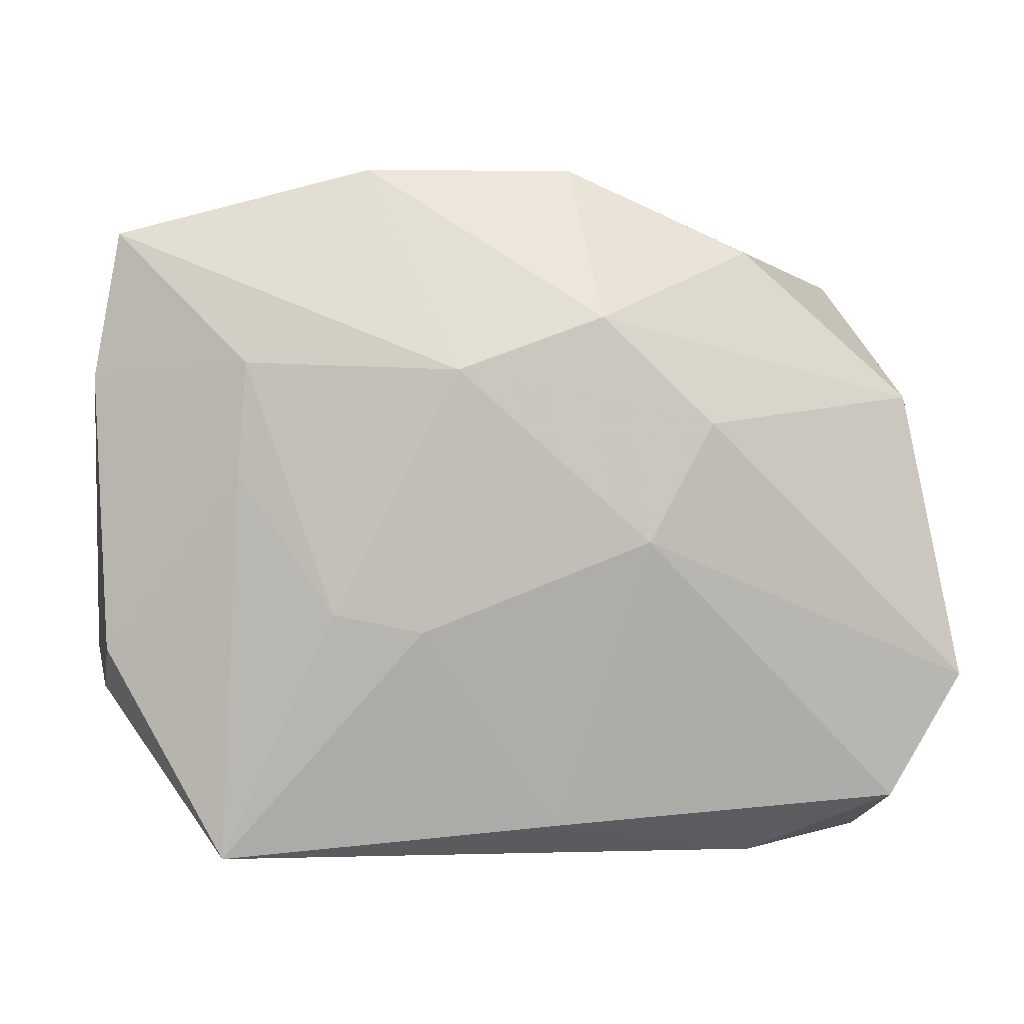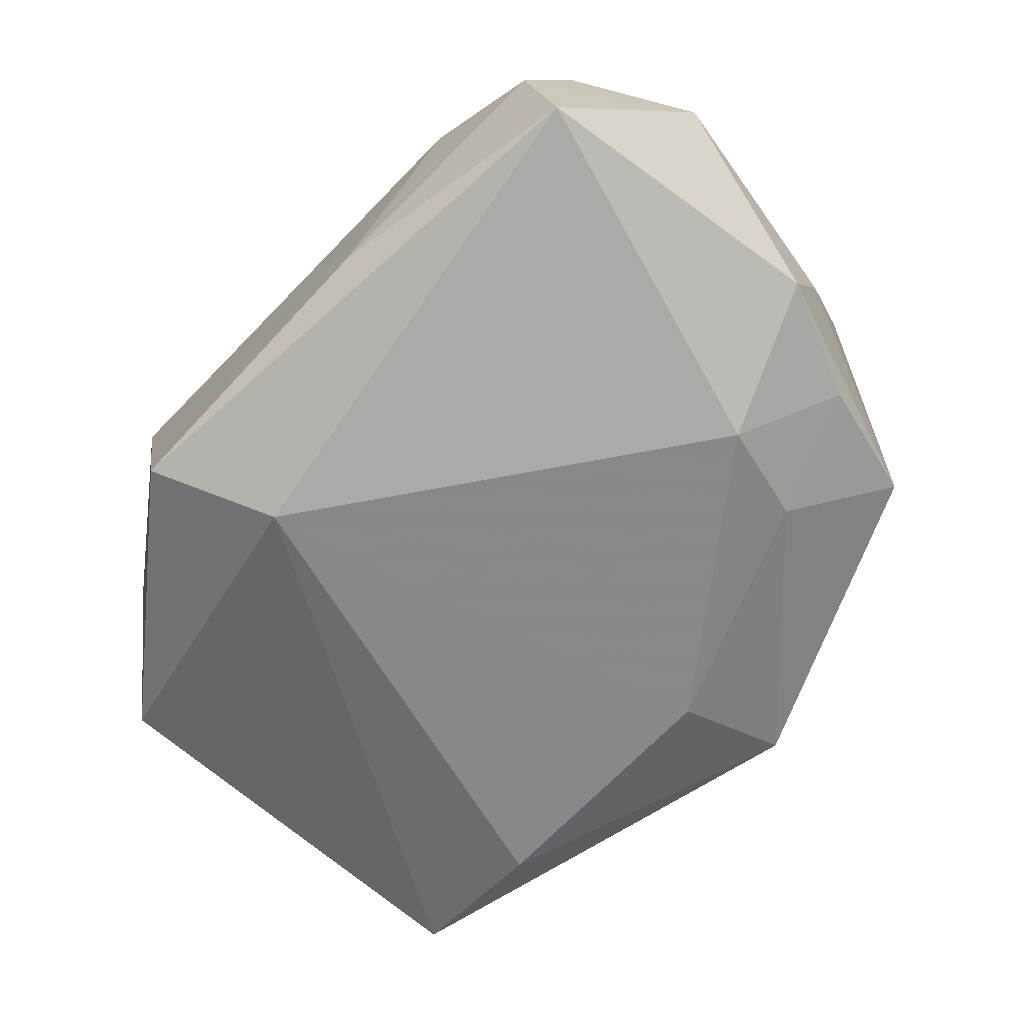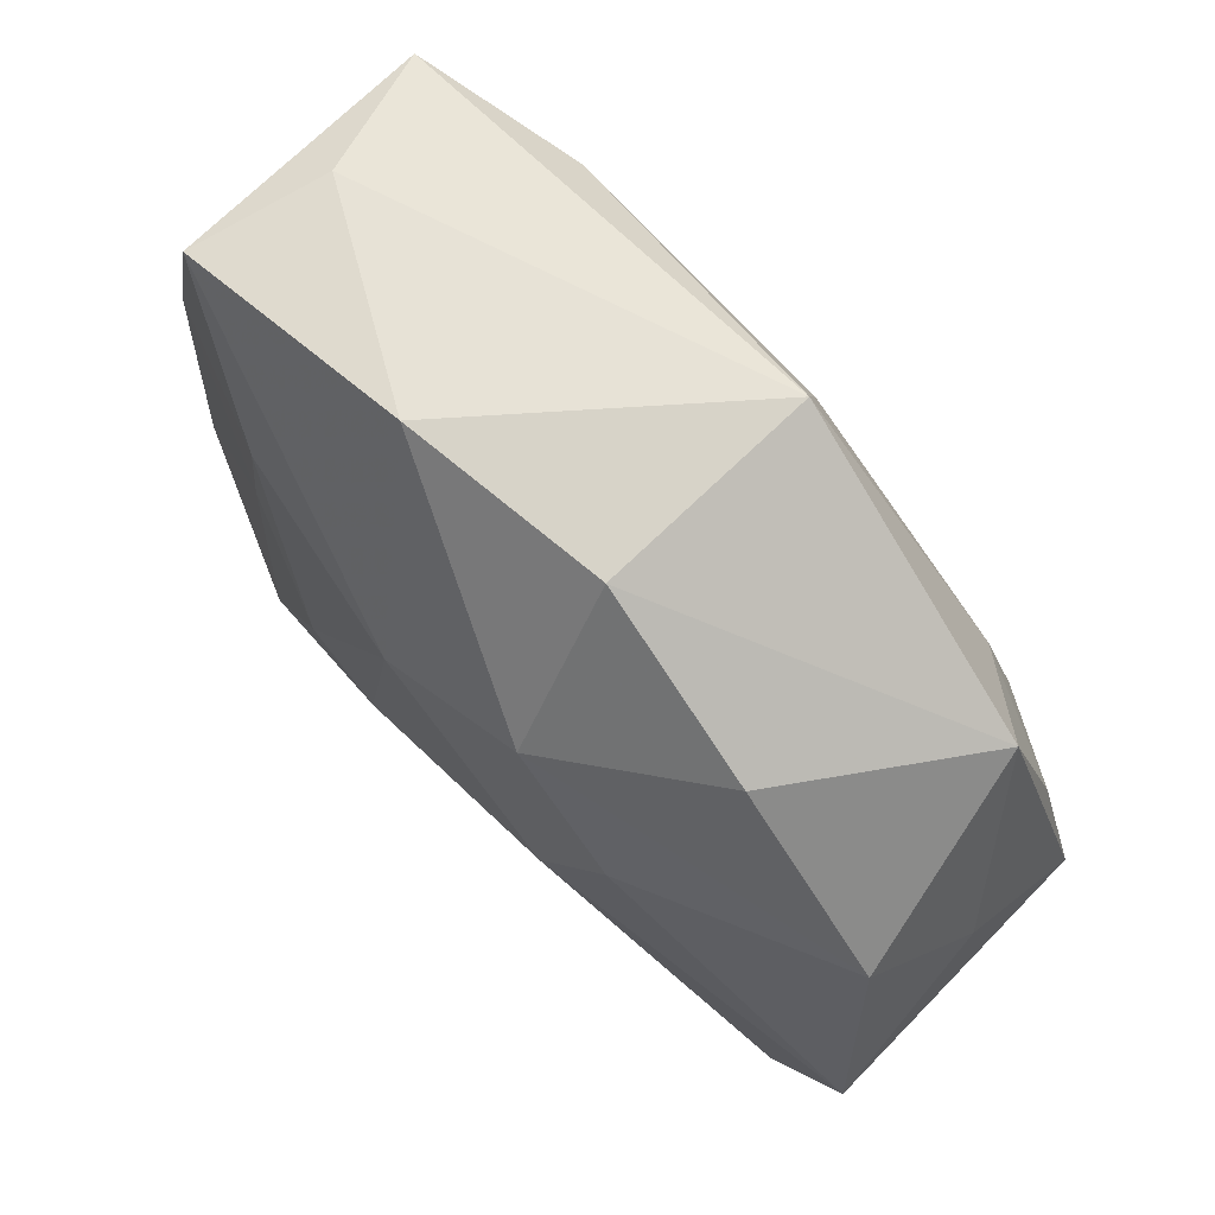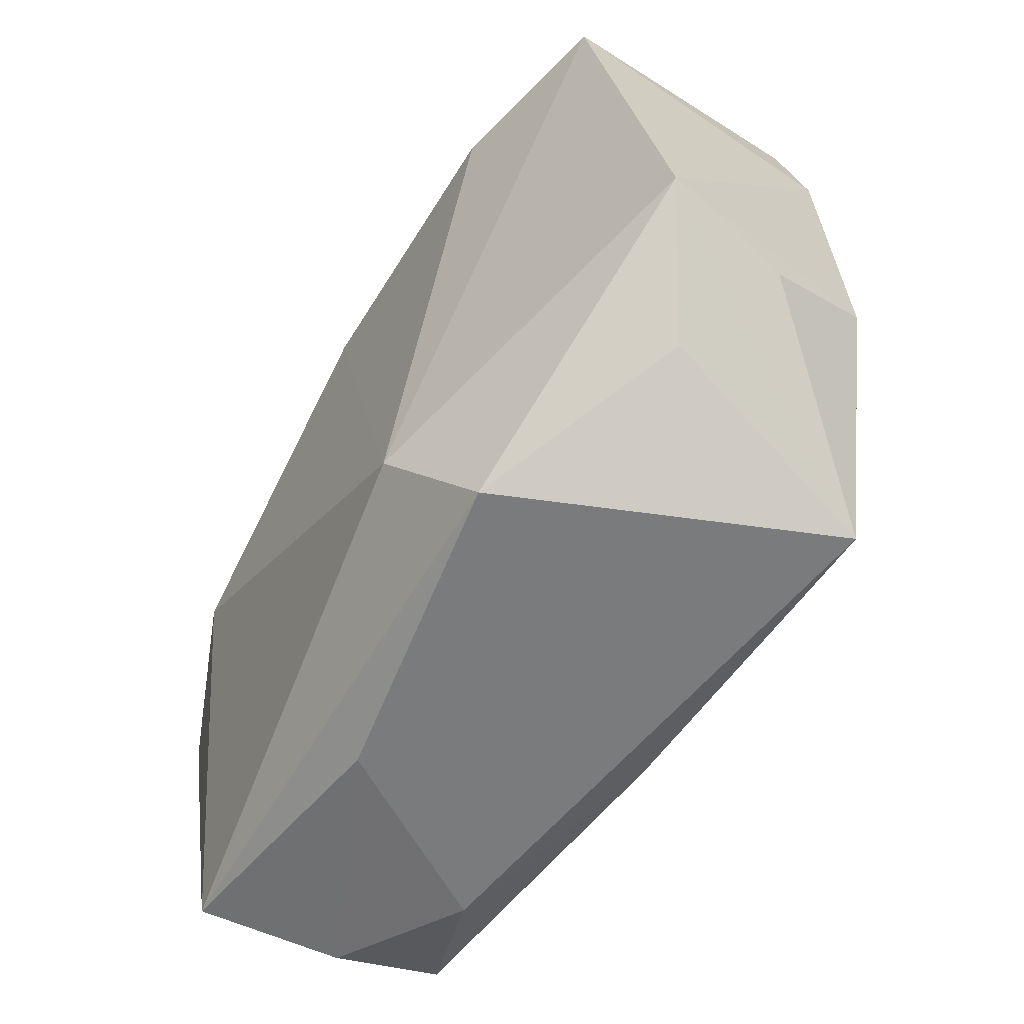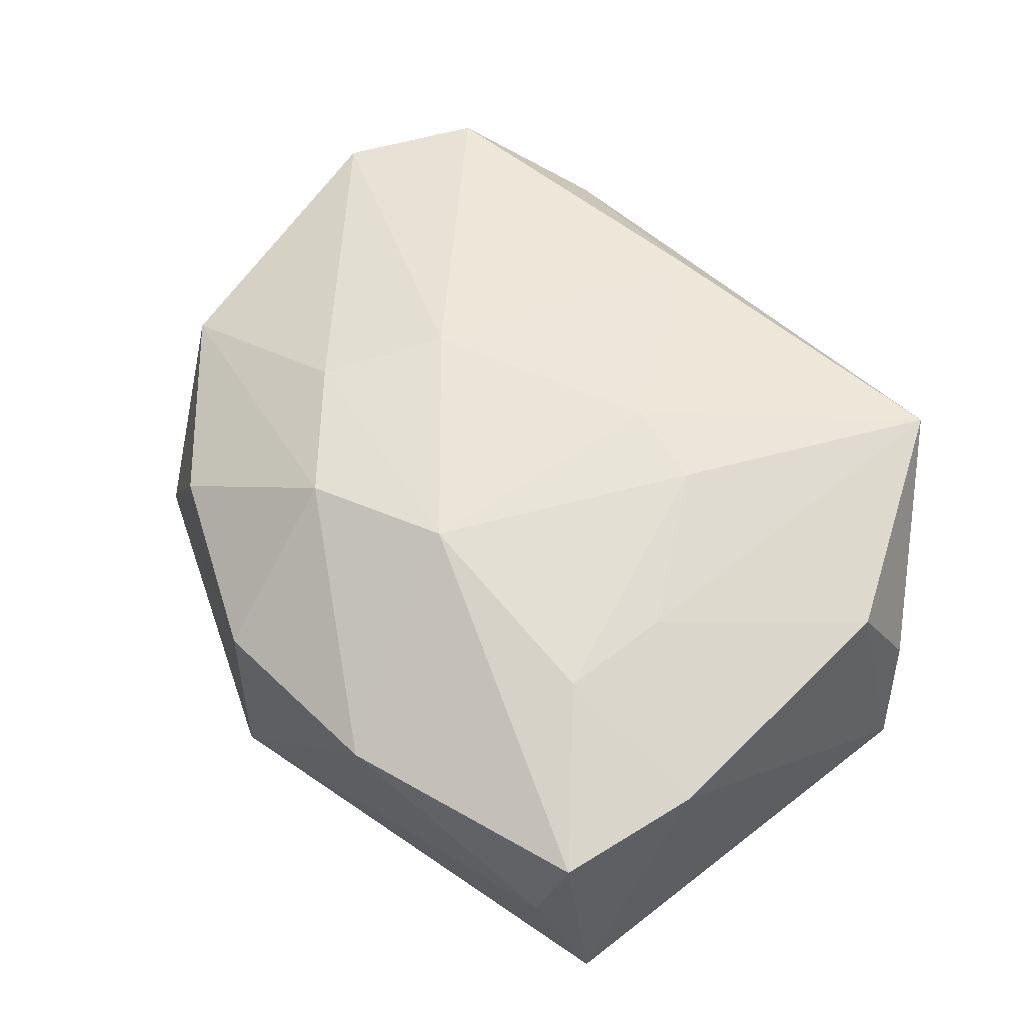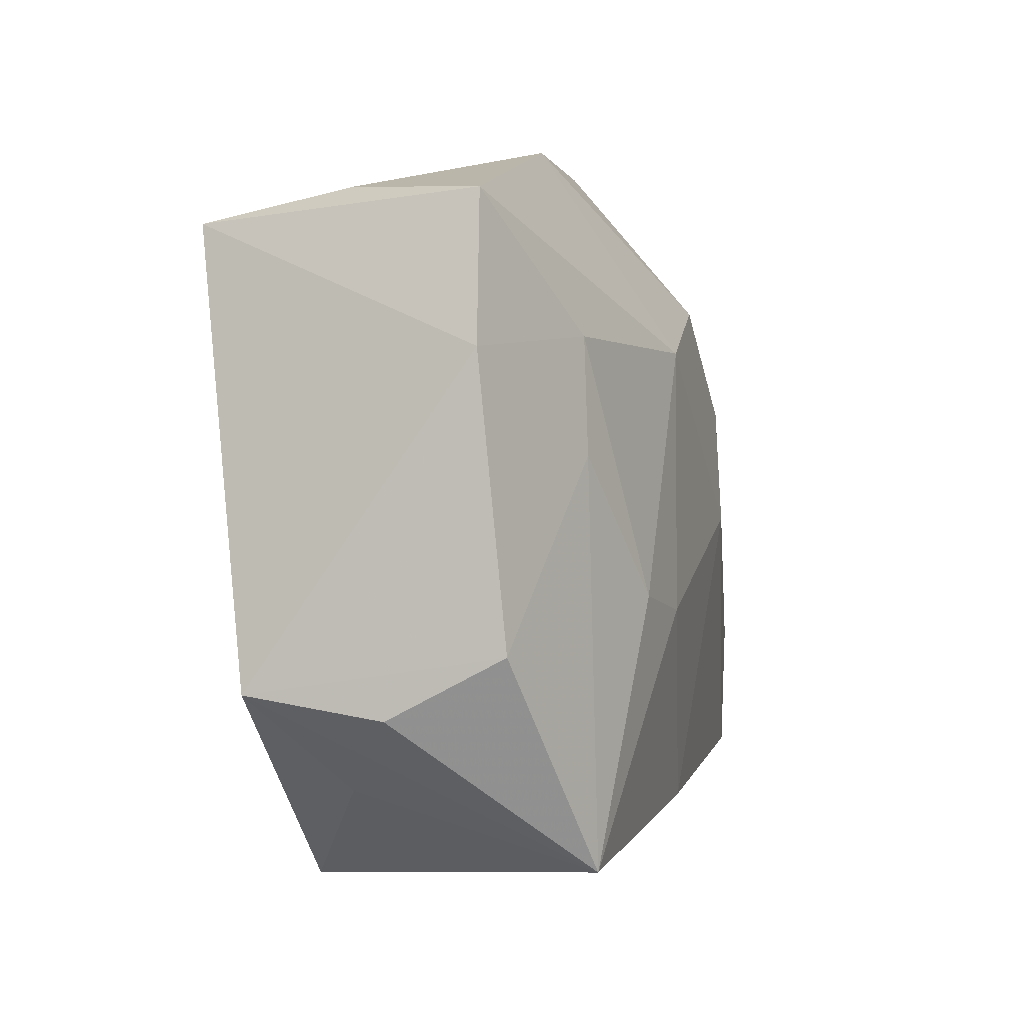
<metadata>
{"format":"obj","ext":"obj","renderer":"f3d","projection":"perspective","resolution":1024,"background":"white","views":[{"elev":6.6,"azim":-3.7,"up":"+Y"},{"elev":-62.7,"azim":45.8,"up":"+Z"},{"elev":75.1,"azim":46.4,"up":"+Y"},{"elev":-60.0,"azim":-122.1,"up":"+Y"},{"elev":56.2,"azim":-132.8,"up":"+Z"},{"elev":0.9,"azim":-72.3,"up":"+Y"}]}
</metadata>
<code>
v 0.01582 0.009869 0.01531
v 0.003279 -0.02293 0.01483
v 0.02493 0.003719 -0.01569
v 0.005051 0.03018 0.005074
v -0.0325 0.02292 -0.01267
v 0.006979 0.01837 0.01492
v -0.0138 -0.02813 -0.01111
v -0.03599 -0.01149 -0.008012
v 0.03286 -0.02509 -0.008768
v 0.003382 0.02036 -0.01581
v -0.02137 0.01479 0.01347
v -0.03304 -0.00854 0.01113
v -0.03428 -0.01326 0.002289
v 0.03564 0.004221 -0.0009817
v 0.03727 -0.01139 0.01154
v 0.01062 0.0005748 0.01699
v 0.03647 -0.0007298 -0.0105
v 0.0293 0.02022 -0.008555
v 0.02256 0.01255 -0.01425
v -0.02369 -0.02511 0.01523
v 0.0196 0.02343 0.006784
v -0.0115 0.03018 0.007121
v 0.01098 -0.02813 -0.006634
v -0.02207 0.005829 0.01397
v -0.02882 0.02571 -0.002202
v 0.03143 -0.02134 0.0125
v 0.03039 -0.02627 0.002549
v -0.03378 0.01346 0.009131
v -0.01457 -0.005024 0.01677
v 0.0202 -0.02684 0.008459
v 0.005125 0.03054 -0.01246
v -0.007586 -0.01882 -0.01581
v -0.02767 -0.01926 -0.002664
v -0.01914 0.02139 -0.01581
v -0.007509 -0.006488 0.0173
v 0.03227 0.009247 -0.01069
v -0.03163 0.02497 0.00863
v 0.03302 0.01143 0.007575
v -0.004557 0.01433 0.01651
f 32 5 34
f 34 5 31
f 8 5 32
f 6 22 39
f 39 1 6
f 31 22 4
f 4 6 21
f 22 6 4
f 9 17 15
f 15 27 9
f 27 23 9
f 7 8 32
f 32 9 7
f 7 9 23
f 39 22 37
f 3 36 17
f 3 9 32
f 17 9 3
f 38 1 15
f 21 6 38
f 38 6 1
f 5 37 25
f 25 37 22
f 31 5 25
f 25 22 31
f 11 29 39
f 39 37 11
f 36 3 19
f 32 34 10
f 10 3 32
f 10 34 31
f 31 19 10
f 10 19 3
f 17 36 18
f 21 38 18
f 18 19 31
f 36 19 18
f 31 4 18
f 18 4 21
f 26 27 15
f 16 1 39
f 2 26 16
f 15 1 16
f 16 26 15
f 8 7 33
f 33 20 8
f 7 20 33
f 2 20 30
f 27 26 30
f 30 26 2
f 30 23 27
f 30 7 23
f 30 20 7
f 17 18 14
f 14 18 38
f 15 17 14
f 14 38 15
f 39 29 35
f 35 16 39
f 29 20 35
f 35 20 2
f 2 16 35
f 8 12 28
f 5 8 28
f 28 37 5
f 28 11 37
f 8 20 13
f 13 12 8
f 20 12 13
f 24 12 20
f 24 20 29
f 29 11 24
f 11 28 24
f 24 28 12

</code>
